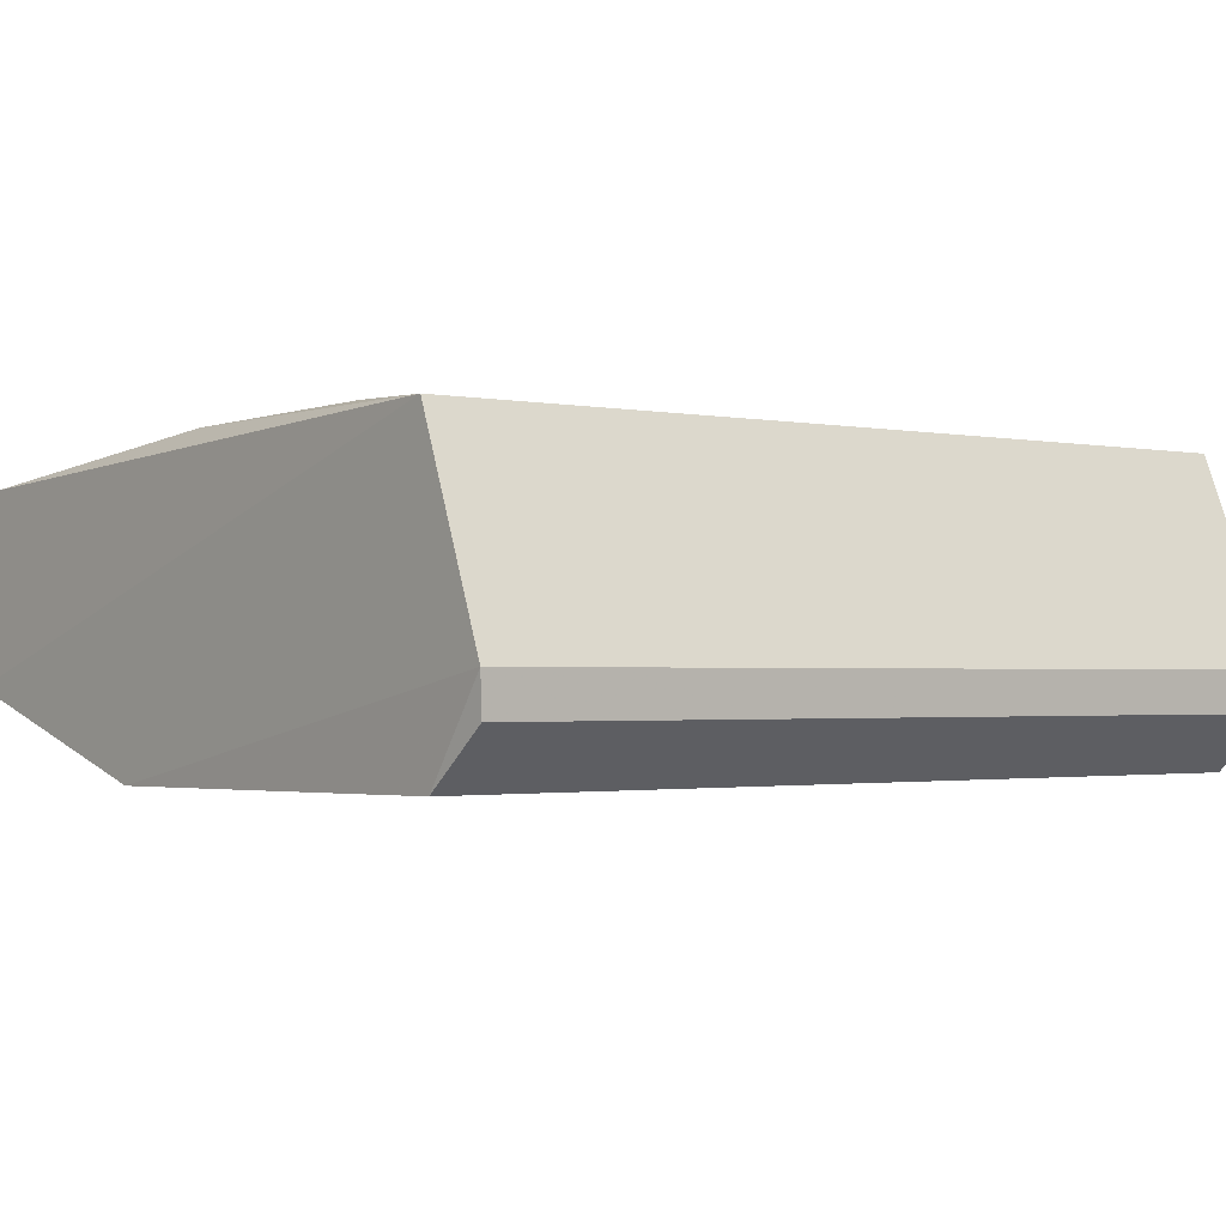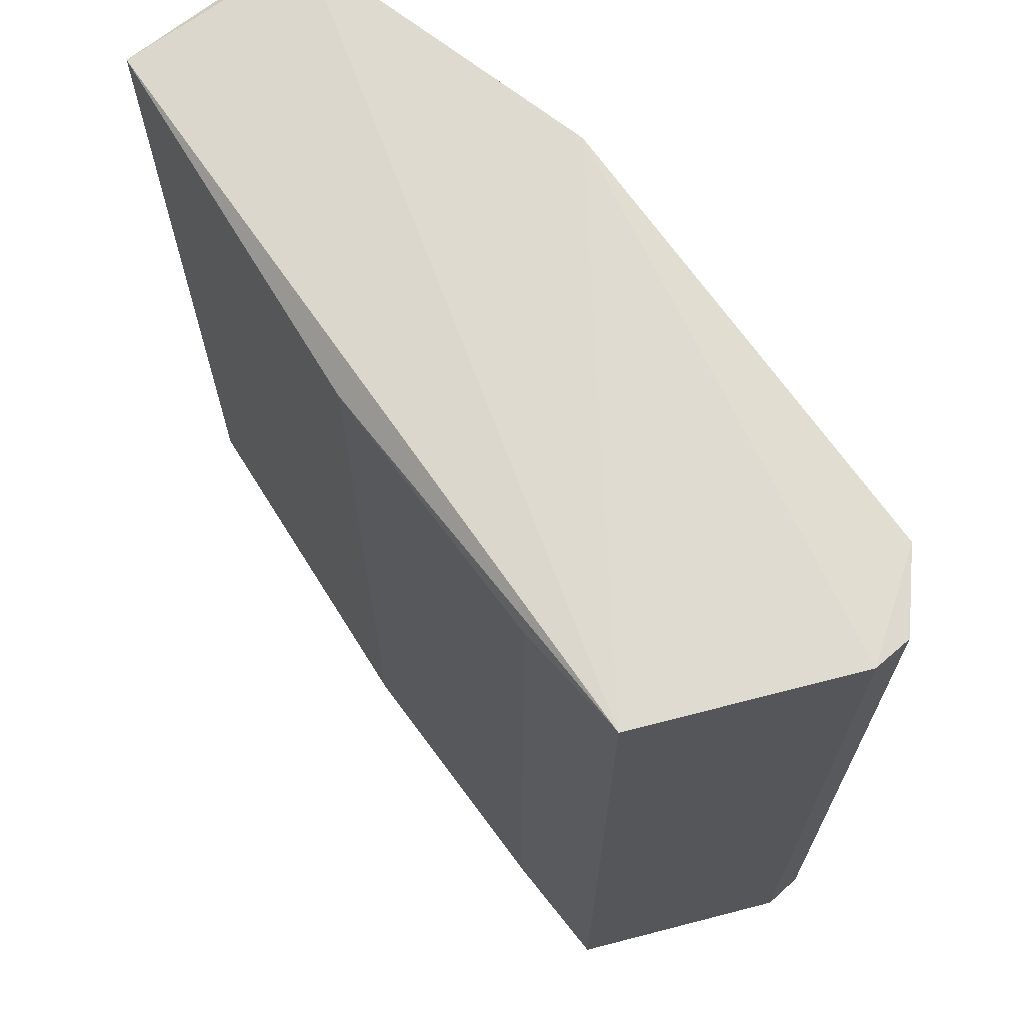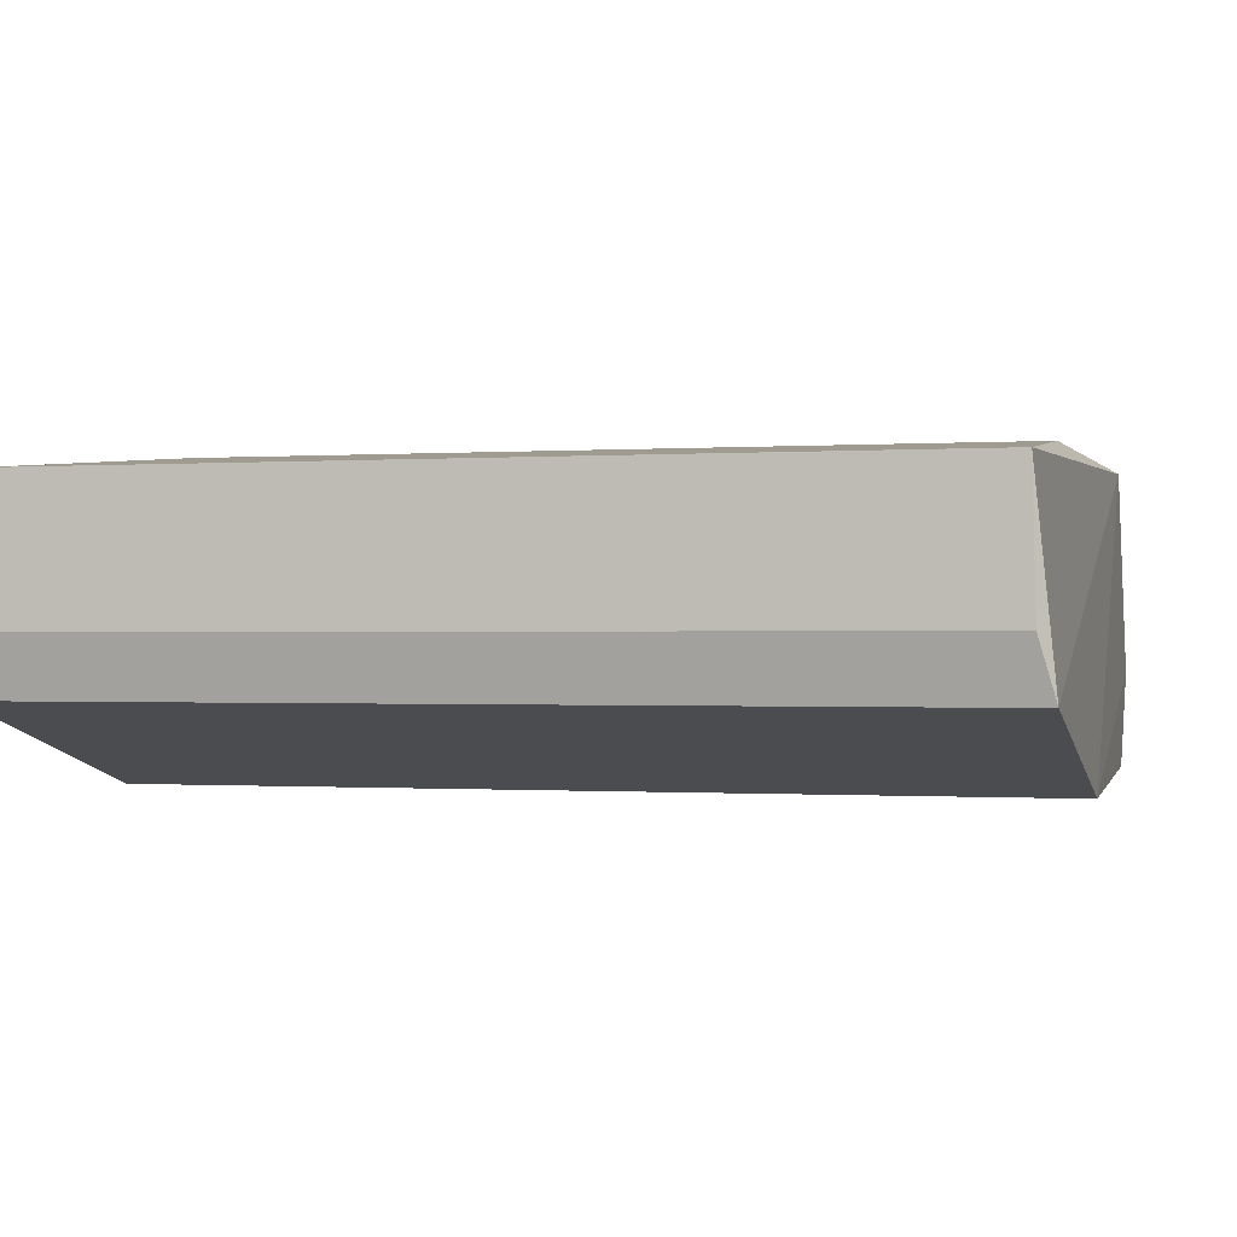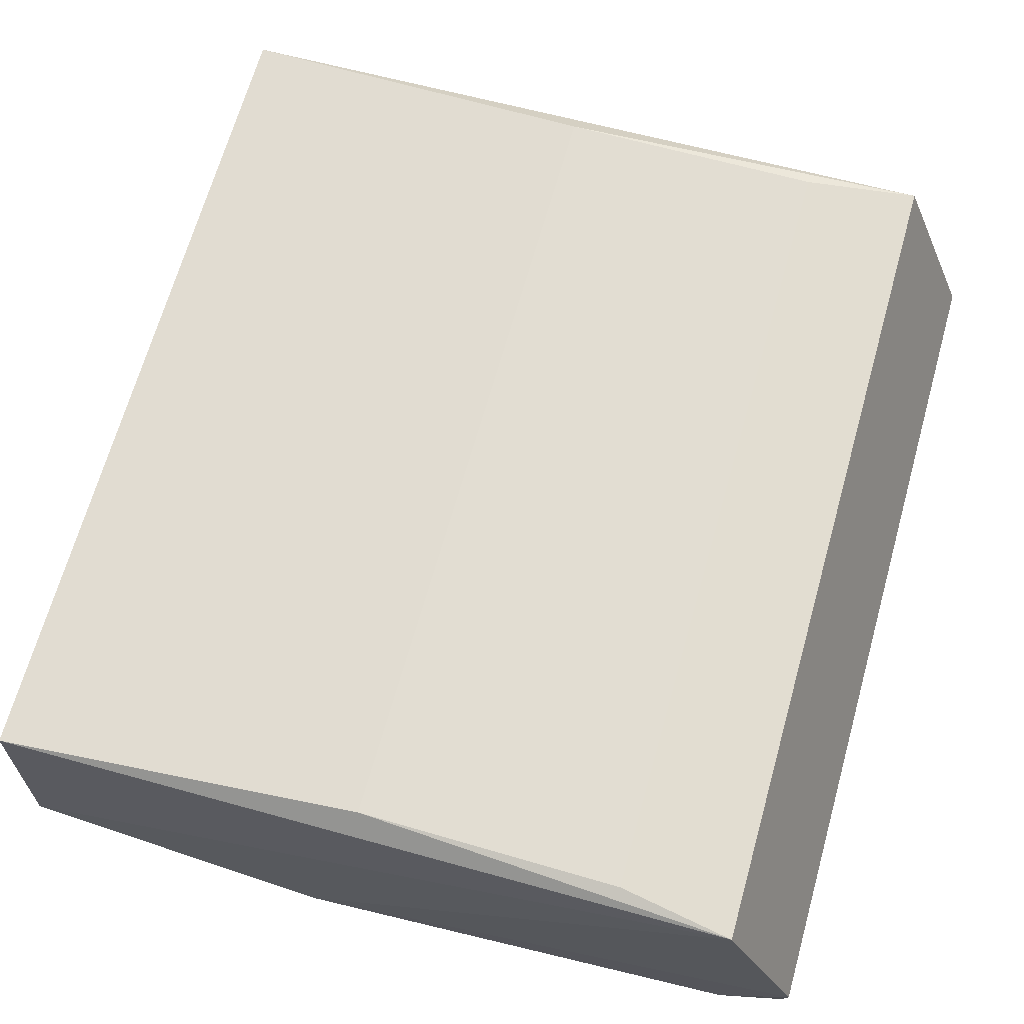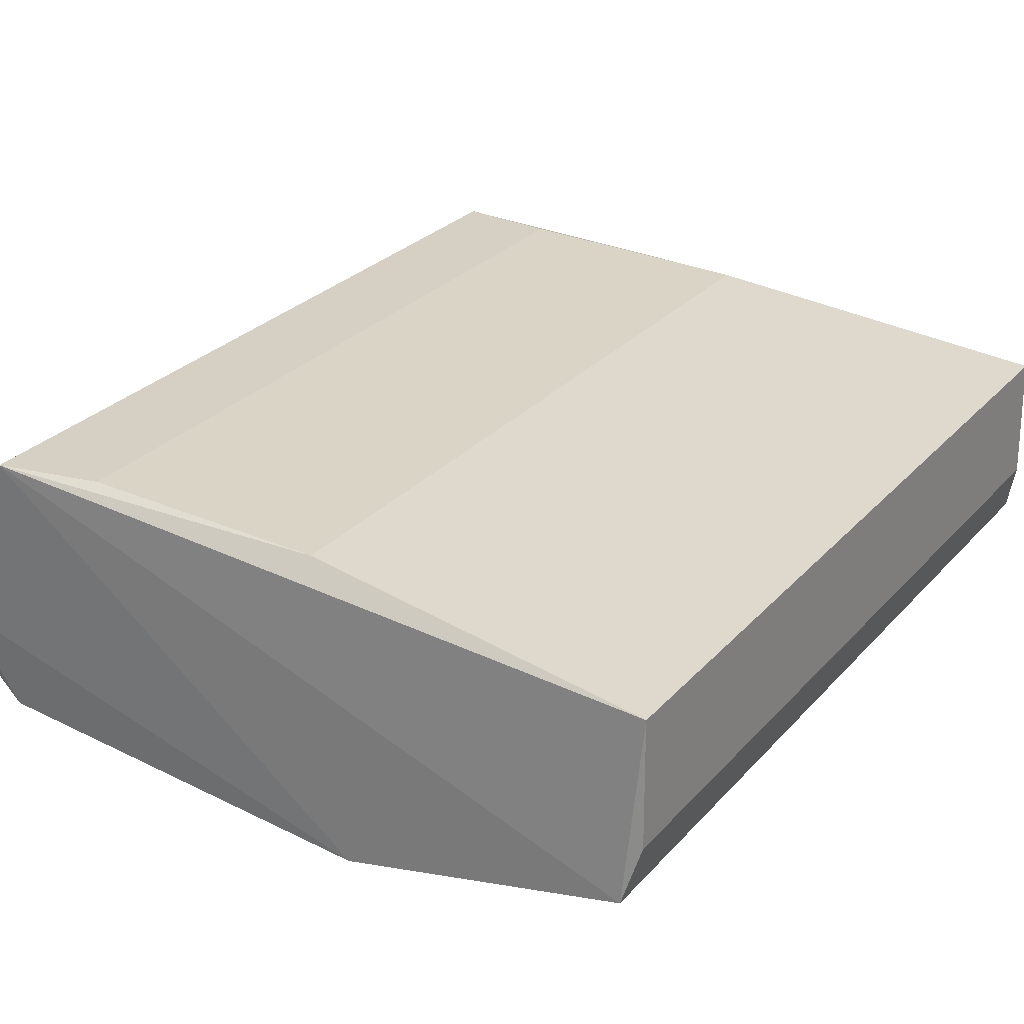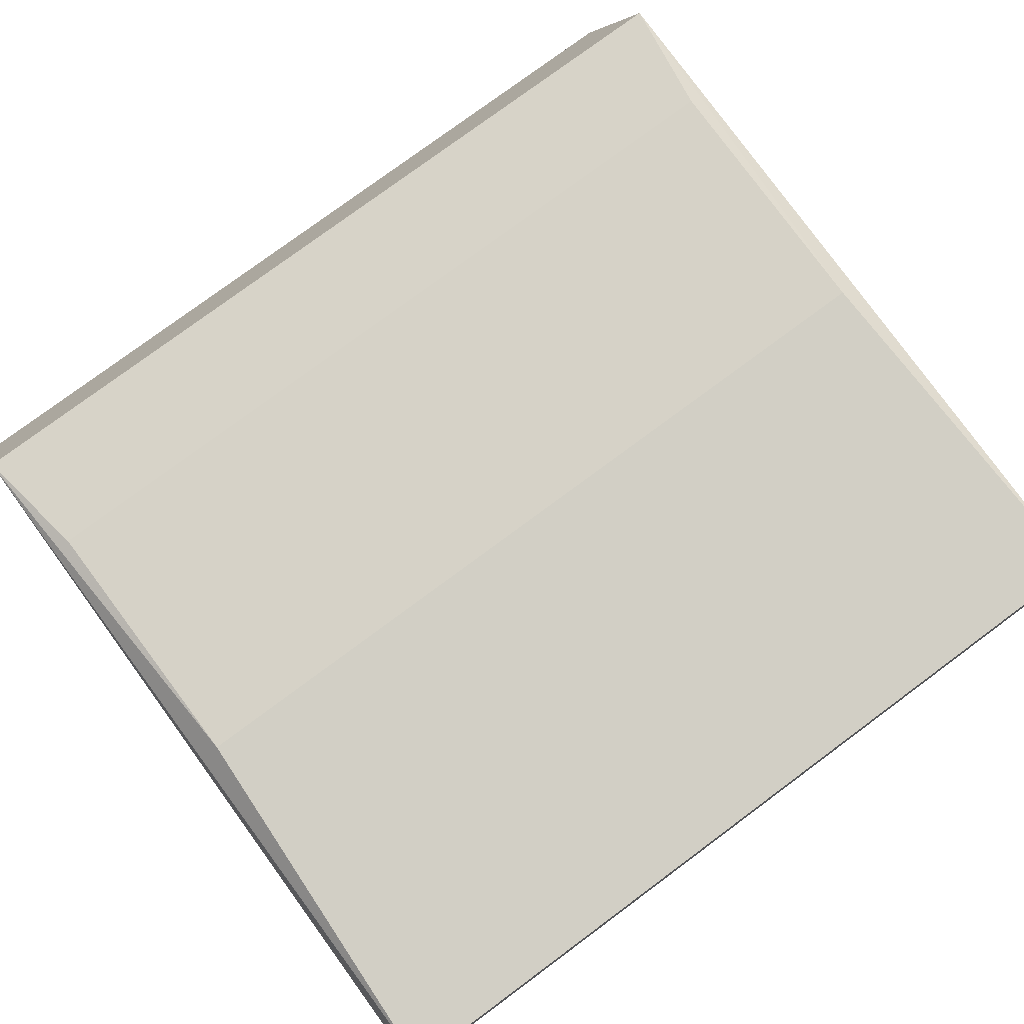
<metadata>
{"format":"obj","ext":"obj","renderer":"f3d","projection":"perspective","resolution":1024,"background":"white","views":[{"elev":-1.5,"azim":-126.4,"up":"+Y"},{"elev":68.1,"azim":-126.5,"up":"+Z"},{"elev":-0.5,"azim":105.4,"up":"+Y"},{"elev":68.3,"azim":-164.2,"up":"+Y"},{"elev":28.8,"azim":33.4,"up":"+Y"},{"elev":78.5,"azim":53.5,"up":"+Y"}]}
</metadata>
<code>
v -0.9672 0.4243 -0.9665
v 0.9434 0.9096 0.9746
v 0.951 0.6048 0.9823
v 0.9204 0.4763 -1.016
v -0.7914 0.9701 -0.9734
v -0.8238 0.3002 0.9756
v -0.7914 0.9701 0.9734
v 0.9434 0.9096 -0.9746
v 0.2221 0.2857 -1.016
v 0.2221 0.2857 1.016
v 0.08538 0.9839 0.927
v -0.9753 0.5138 0.9747
v -0.8238 0.3002 -0.9756
v 0.9204 0.4763 1.016
v 0.08538 0.9839 -0.927
v -0.9753 0.5138 -0.9747
v -0.5247 0.9853 0.9307
v -0.9672 0.4243 0.9665
v 0.951 0.6048 -0.9823
v -0.5247 0.9853 -0.9307
f 17 15 20
f 2 3 8
f 4 5 8
f 5 4 9
f 6 9 10
f 9 4 10
f 7 2 11
f 2 8 11
f 7 5 12
f 6 10 12
f 10 7 12
f 6 1 13
f 9 6 13
f 3 2 14
f 4 3 14
f 2 7 14
f 10 4 14
f 7 10 14
f 8 5 15
f 11 8 15
f 5 9 16
f 1 12 16
f 12 5 16
f 13 1 16
f 9 13 16
f 5 7 17
f 7 11 17
f 11 15 17
f 1 6 18
f 12 1 18
f 6 12 18
f 3 4 19
f 8 3 19
f 4 8 19
f 15 5 20
f 5 17 20

</code>
